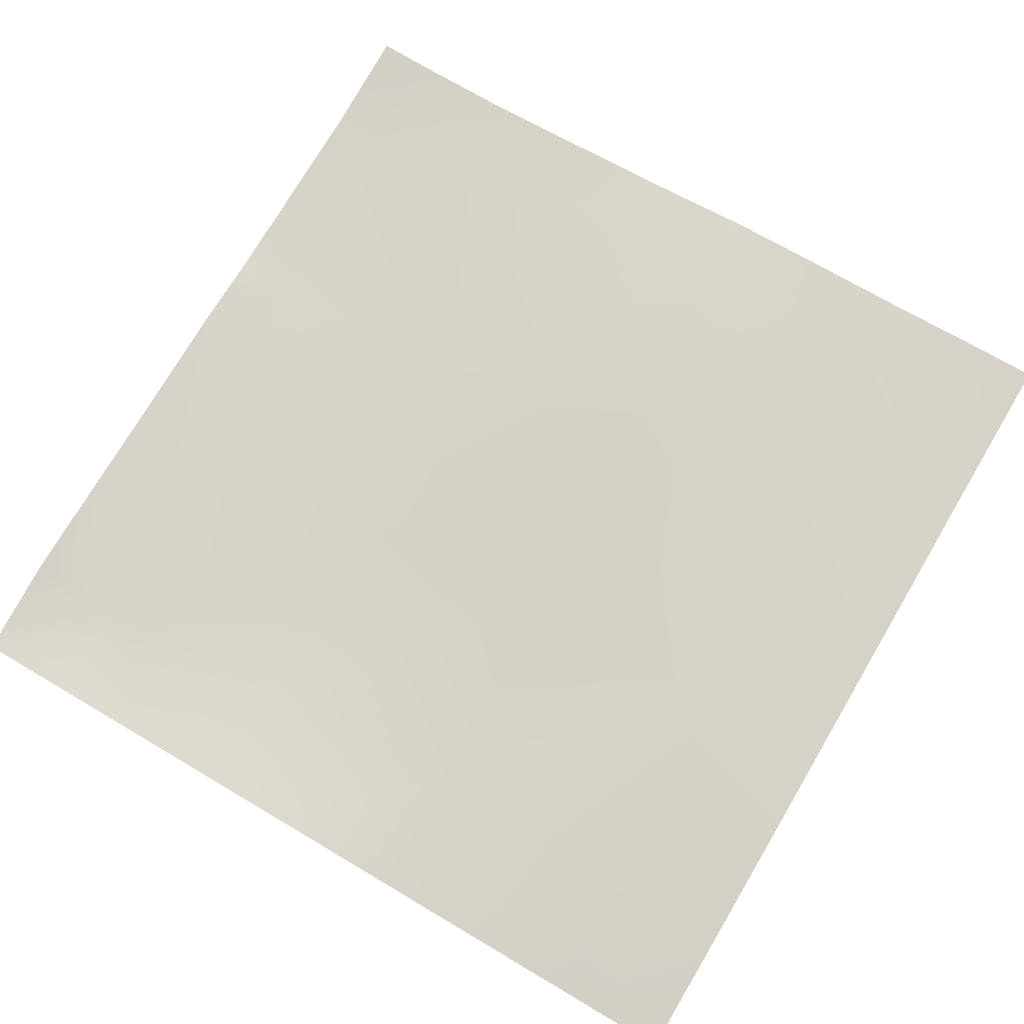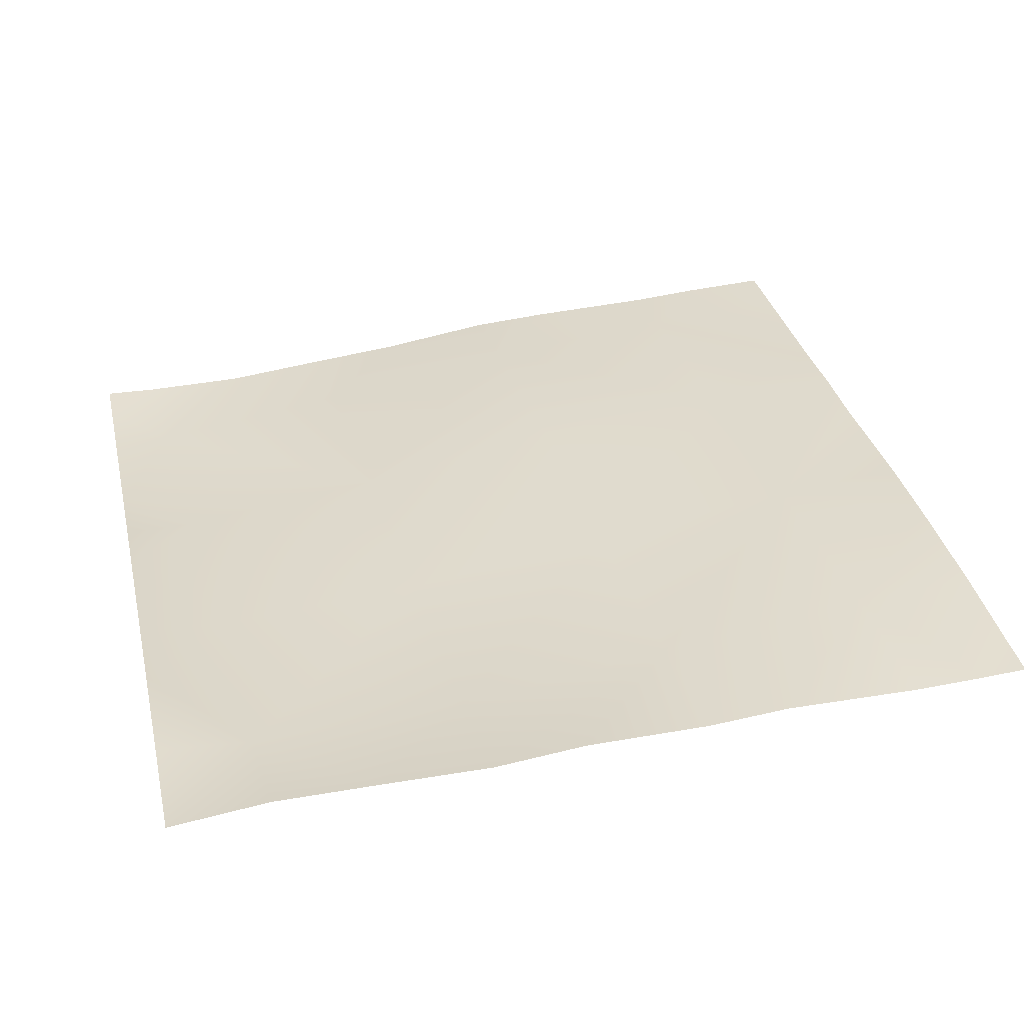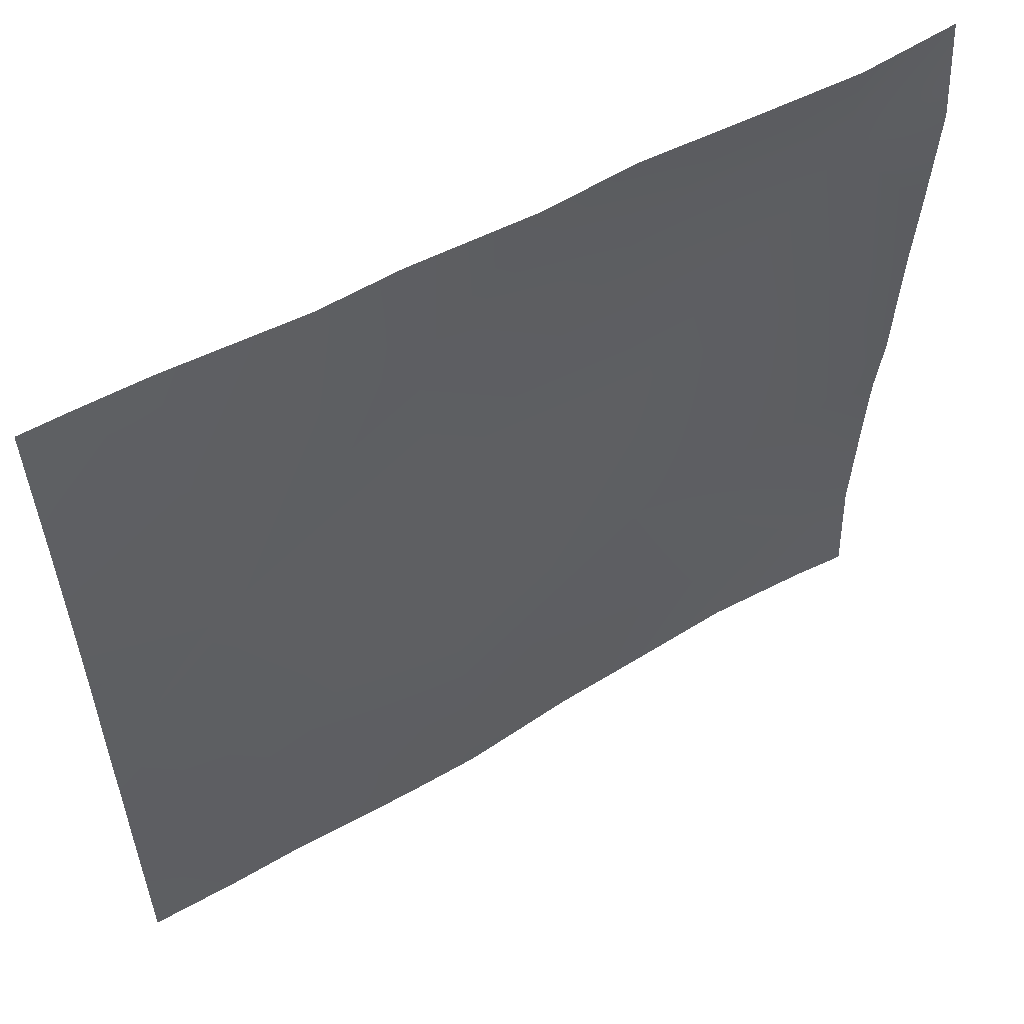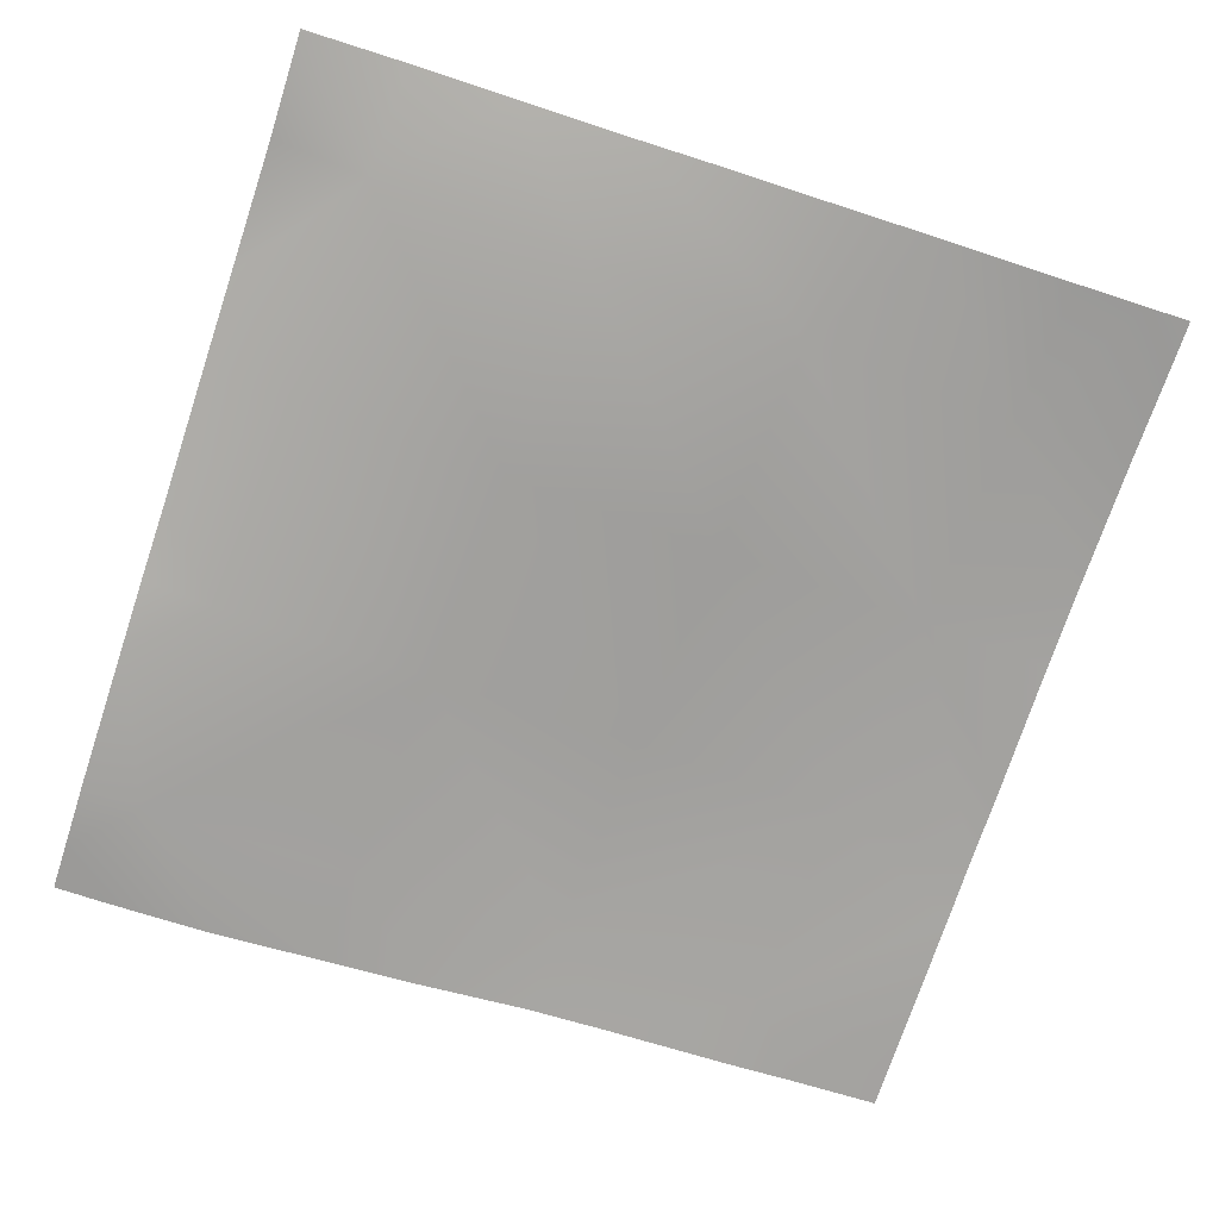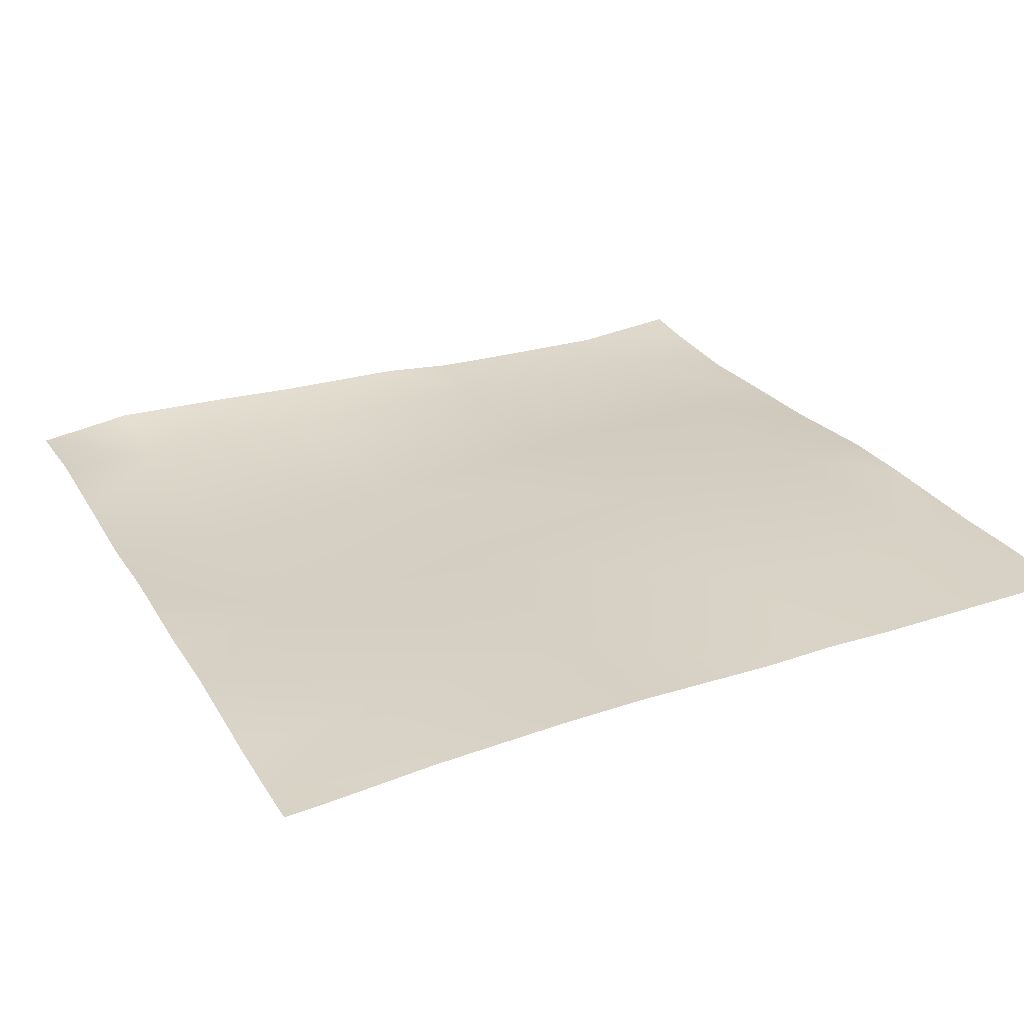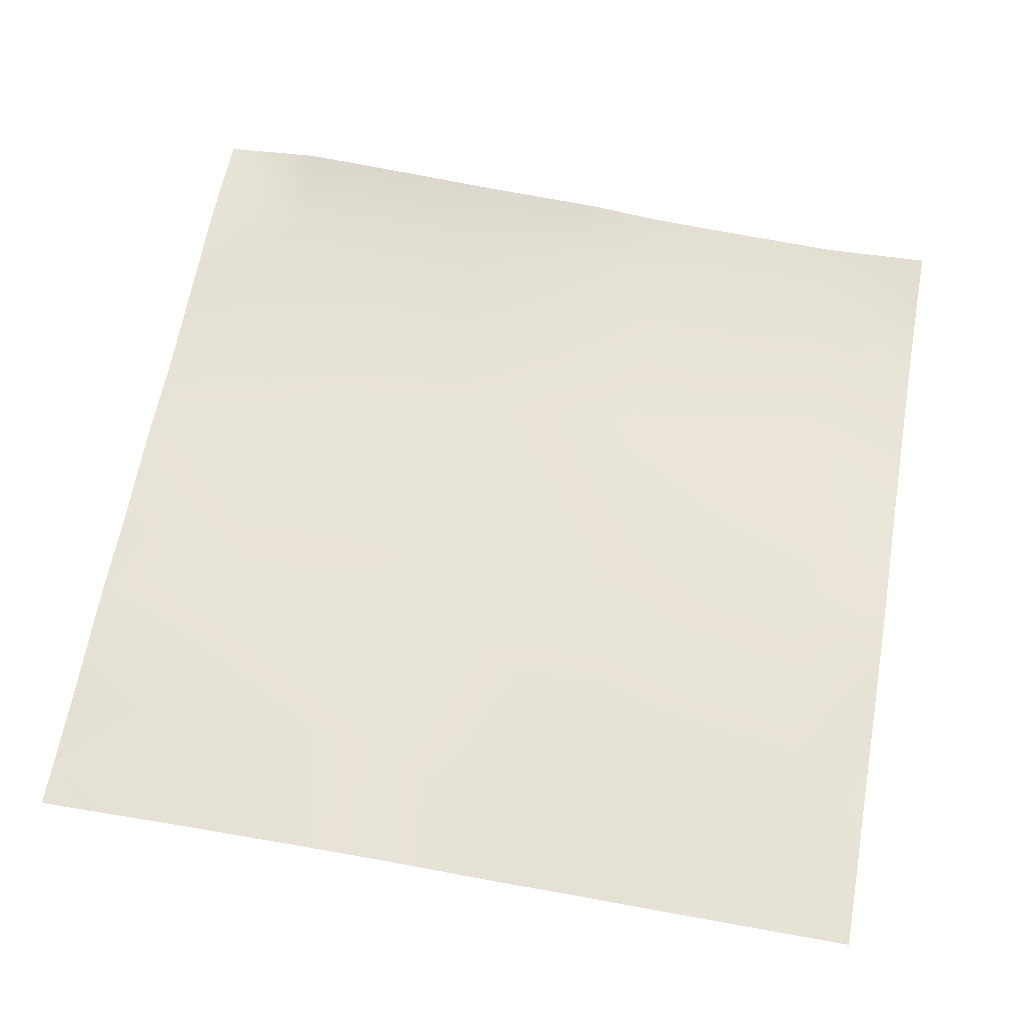
<metadata>
{"format":"obj","ext":"obj","renderer":"f3d","projection":"perspective","resolution":1024,"background":"white","views":[{"elev":77.1,"azim":30.5,"up":"+Y"},{"elev":32.9,"azim":-12.8,"up":"+Y"},{"elev":56.8,"azim":153.1,"up":"+Z"},{"elev":-73.6,"azim":-18.2,"up":"+Y"},{"elev":30.7,"azim":64.6,"up":"+Y"},{"elev":66.7,"azim":100.3,"up":"+Y"}]}
</metadata>
<code>
v 229.9 -4.798 192
v 226 -4.902 192
v 226.2 -5.215 196.1
v 234 -4.338 192
v 234.2 -4.319 195.7
v 224 -5.197 196.2
v 224 -5.01 193.8
v 224 -4.878 192
v 237.5 -3.965 192
v 234.6 -4.177 203.6
v 242.2 -3.137 195.2
v 224 -5.031 201.7
v 226.7 -4.975 204.1
v 224 -4.918 204.2
v 224 -4.61 207
v 224 -4.039 220.2
v 224 -4.489 223.9
v 227.5 -4.443 220
v 224 -4.252 215.5
v 227.1 -4.754 212.1
v 224 -4.439 212.2
v 235.1 -4.439 211.6
v 242.6 -2.968 203.2
v 235.5 -4.374 219.6
v 227.7 -4.018 224
v 224 -4.481 224
v 235.7 -3.934 224
v 231.5 -3.964 224
v 243.5 -3.52 219.2
v 239.1 -3.552 224
v 243 -3.483 211.2
v 242 -3.288 192
v 245.1 -3.067 192
v 250 -2.835 192
v 250.2 -2.769 194.8
v 252.7 -2.614 192
v 250.6 -2.551 202.8
v 256 -2.439 194.5
v 256 -2.434 193.4
v 256 -2.429 192
v 256 -2.453 200.1
v 251 -2.716 210.8
v 256 -2.39 202.5
v 256 -2.451 205.3
v 251.4 -2.801 218.8
v 246.7 -3.195 224
v 251.7 -3.186 224
v 256 -2.58 218.5
v 254.3 -3.069 224
v 256 -2.854 222.1
v 243.7 -3.467 224
v 256 -2.39 213.7
v 256 -2.344 210.5
v 256 -2.965 224
f 1 2 3
f 4 3 5
f 4 1 3
f 6 3 7
f 7 2 8
f 7 3 2
f 9 4 5
f 5 10 11
f 5 3 10
f 3 12 13
f 3 6 12
f 14 15 13
f 16 17 18
f 19 20 21
f 19 18 20
f 19 16 18
f 13 20 10
f 22 20 18
f 20 22 10
f 22 23 10
f 22 18 24
f 3 13 10
f 17 25 18
f 17 26 25
f 27 24 28
f 27 29 24
f 27 30 29
f 28 18 25
f 28 24 18
f 22 24 31
f 15 20 13
f 15 21 20
f 12 14 13
f 9 11 32
f 9 5 11
f 32 11 33
f 34 35 36
f 35 33 11
f 35 34 33
f 35 11 37
f 38 36 35
f 38 39 36
f 39 40 36
f 38 35 41
f 31 23 22
f 23 31 37
f 42 31 29
f 31 42 37
f 43 42 44
f 43 37 42
f 42 29 45
f 11 23 37
f 29 31 24
f 46 47 45
f 48 49 50
f 48 45 49
f 45 47 49
f 29 46 45
f 29 51 46
f 52 42 45
f 52 53 42
f 51 29 30
f 52 45 48
f 50 49 54
f 44 42 53
f 41 37 43
f 41 35 37
f 23 11 10

</code>
